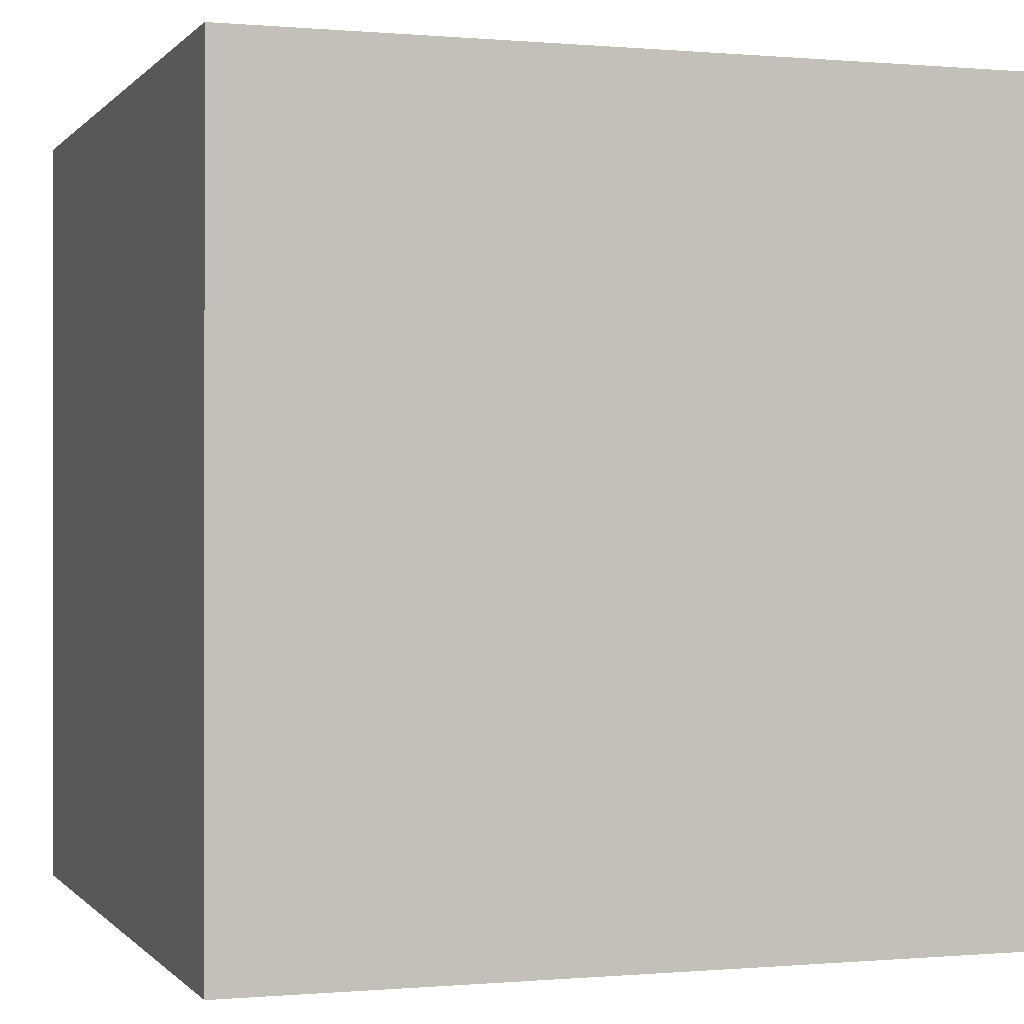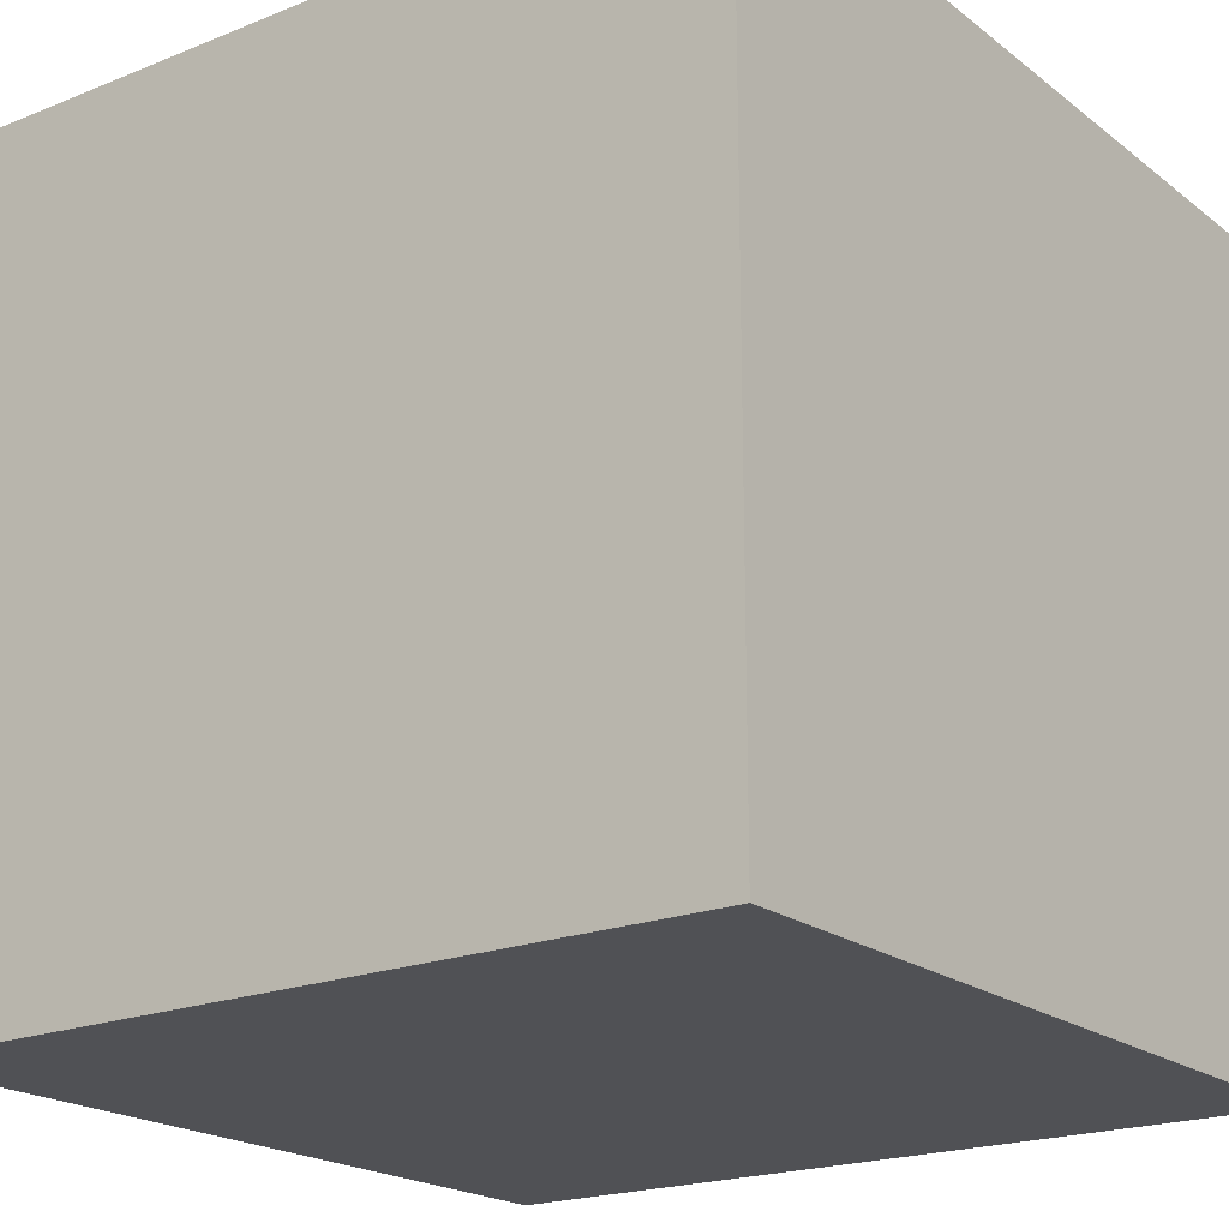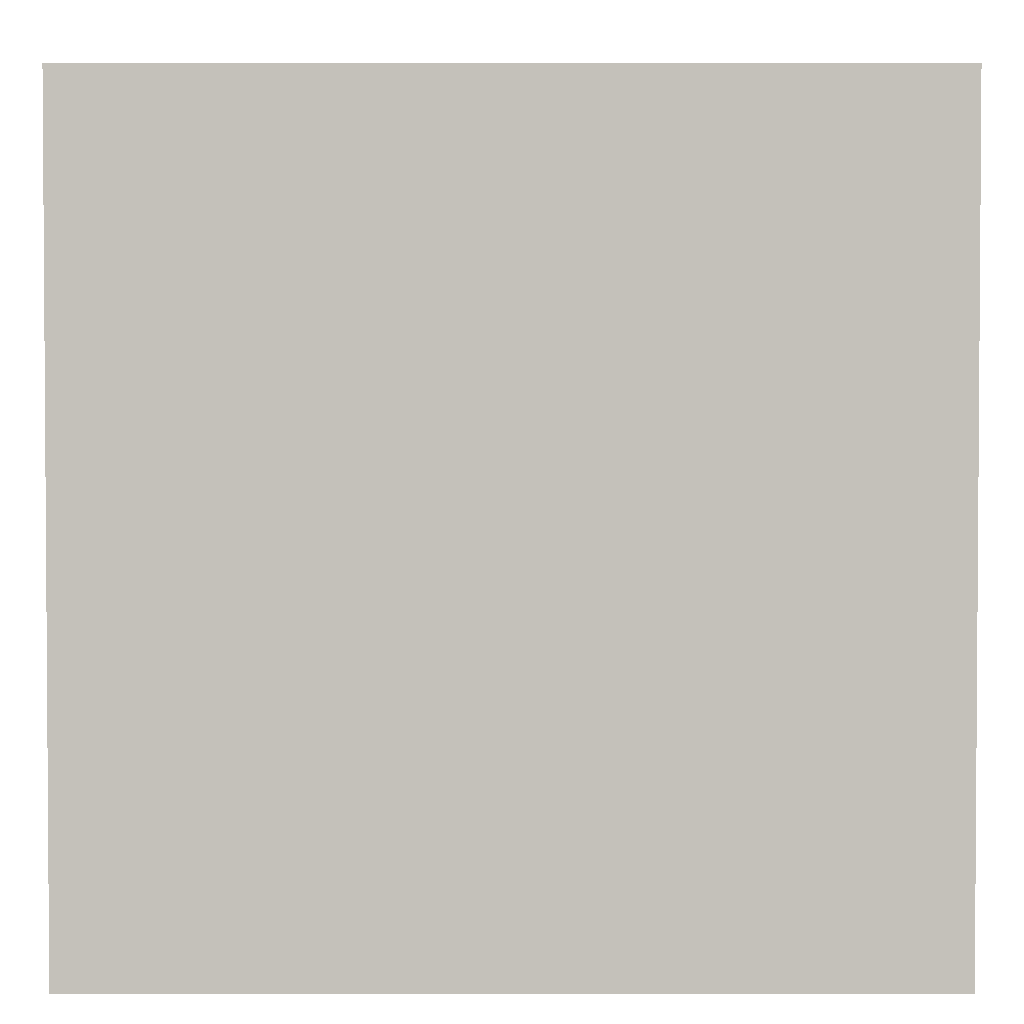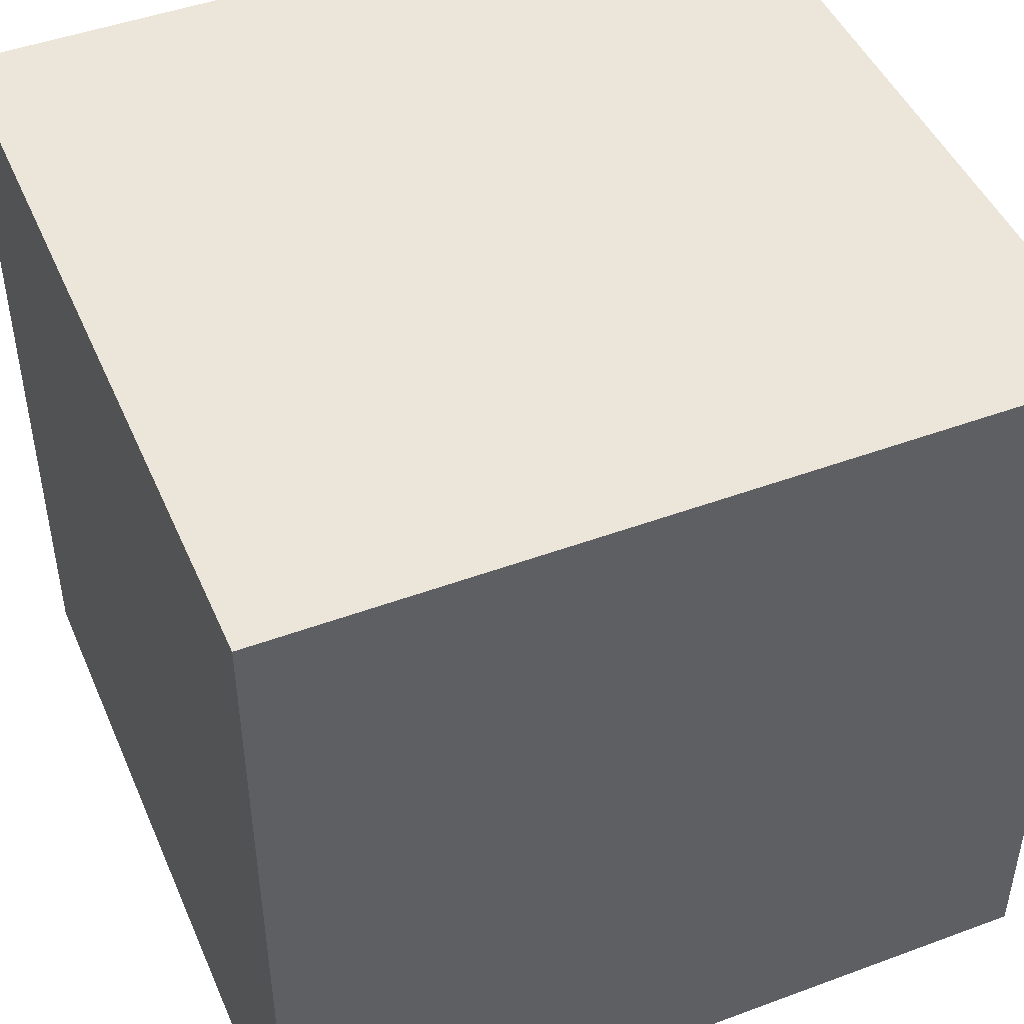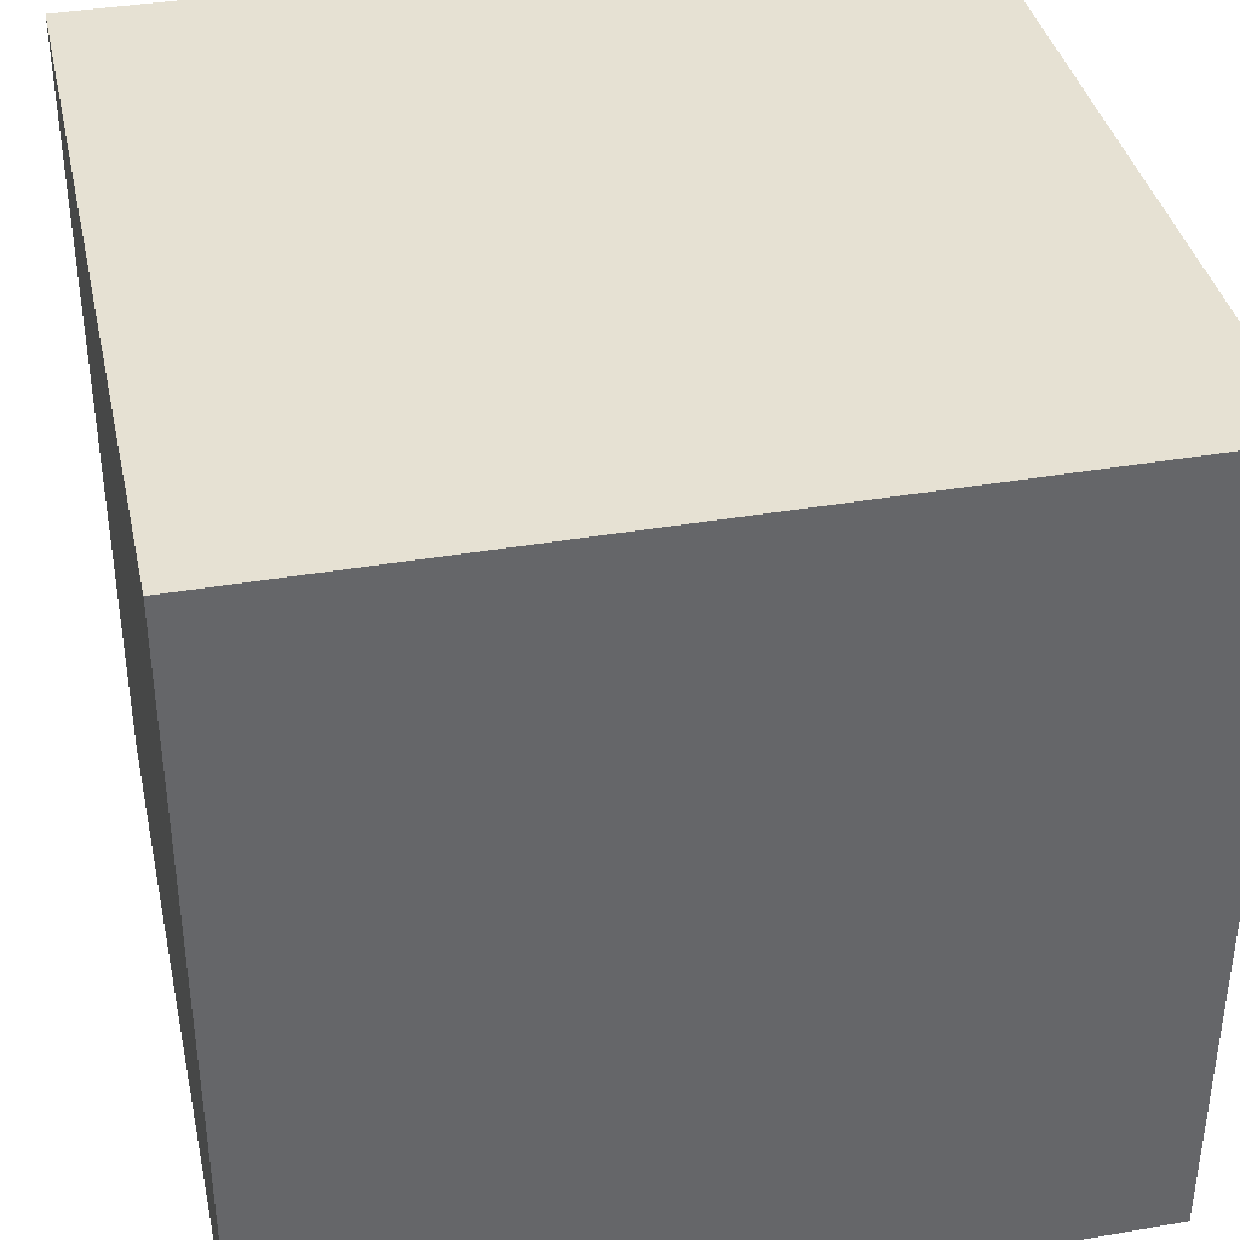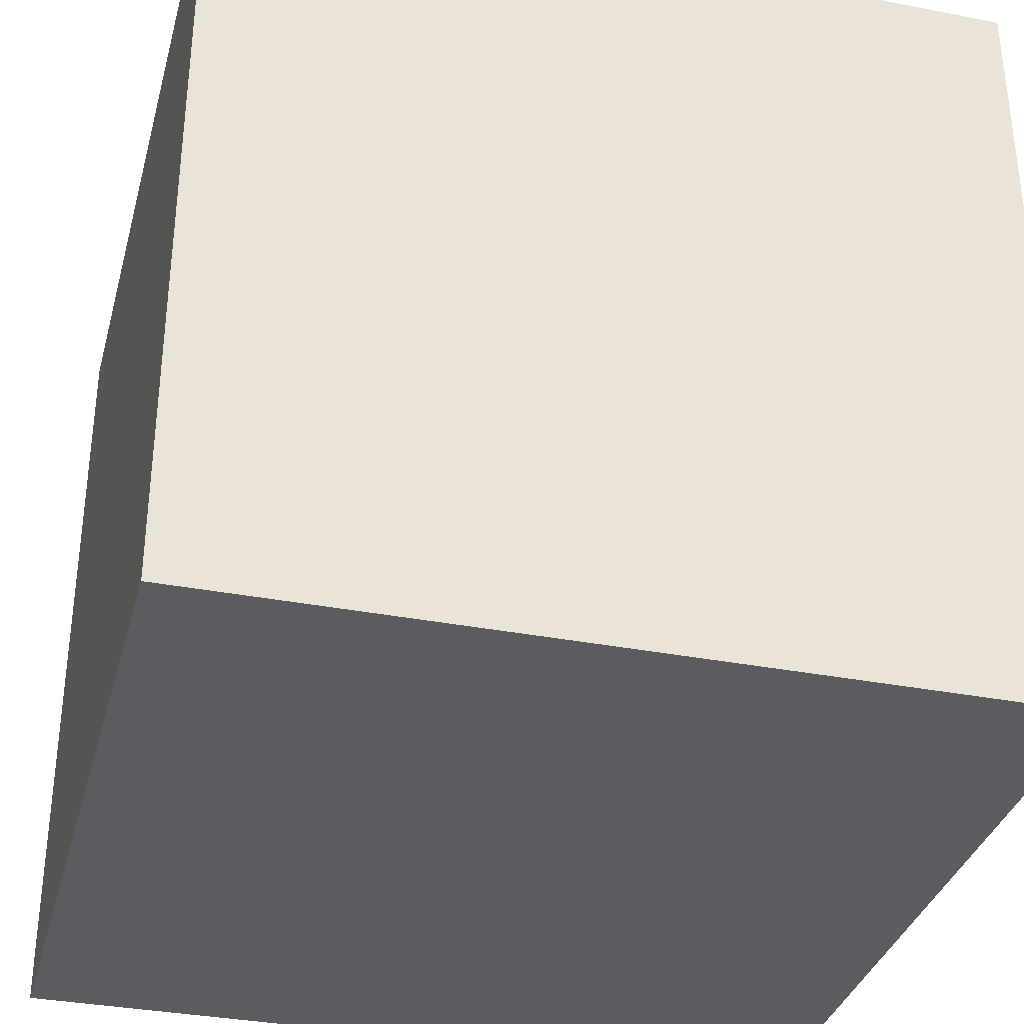
<metadata>
{"format":"obj","ext":"obj","renderer":"f3d","projection":"perspective","resolution":1024,"background":"white","views":[{"elev":-0.1,"azim":-18.6,"up":"+Y"},{"elev":-20.2,"azim":126.3,"up":"+Z"},{"elev":2.4,"azim":-180.0,"up":"+Y"},{"elev":46.7,"azim":157.2,"up":"+Z"},{"elev":38.6,"azim":-102.4,"up":"+Z"},{"elev":-34.5,"azim":165.4,"up":"+Z"}]}
</metadata>
<code>
v -2.247 0 2.688
v -2.247 0 -2.312
v 2.753 0 2.688
v 2.753 0 -2.312
v -2.247 5 2.688
v -2.247 5 -2.312
v 2.753 5 2.688
v 2.753 5 -2.312
v -2.247 0 2.688
v -2.247 5 2.688
v 2.753 0 2.688
v 2.753 5 2.688
v 2.753 0 2.688
v 2.753 5 2.688
v 2.753 0 -2.312
v 2.753 5 -2.312
v 2.753 0 -2.312
v 2.753 5 -2.312
v -2.247 0 -2.312
v -2.247 5 -2.312
v -2.247 0 -2.312
v -2.247 5 -2.312
v -2.247 0 2.688
v -2.247 5 2.688
f 2 4 3 1
f 6 5 7 8
f 10 9 11 12
f 14 13 15 16
f 18 17 19 20
f 22 21 23 24

</code>
